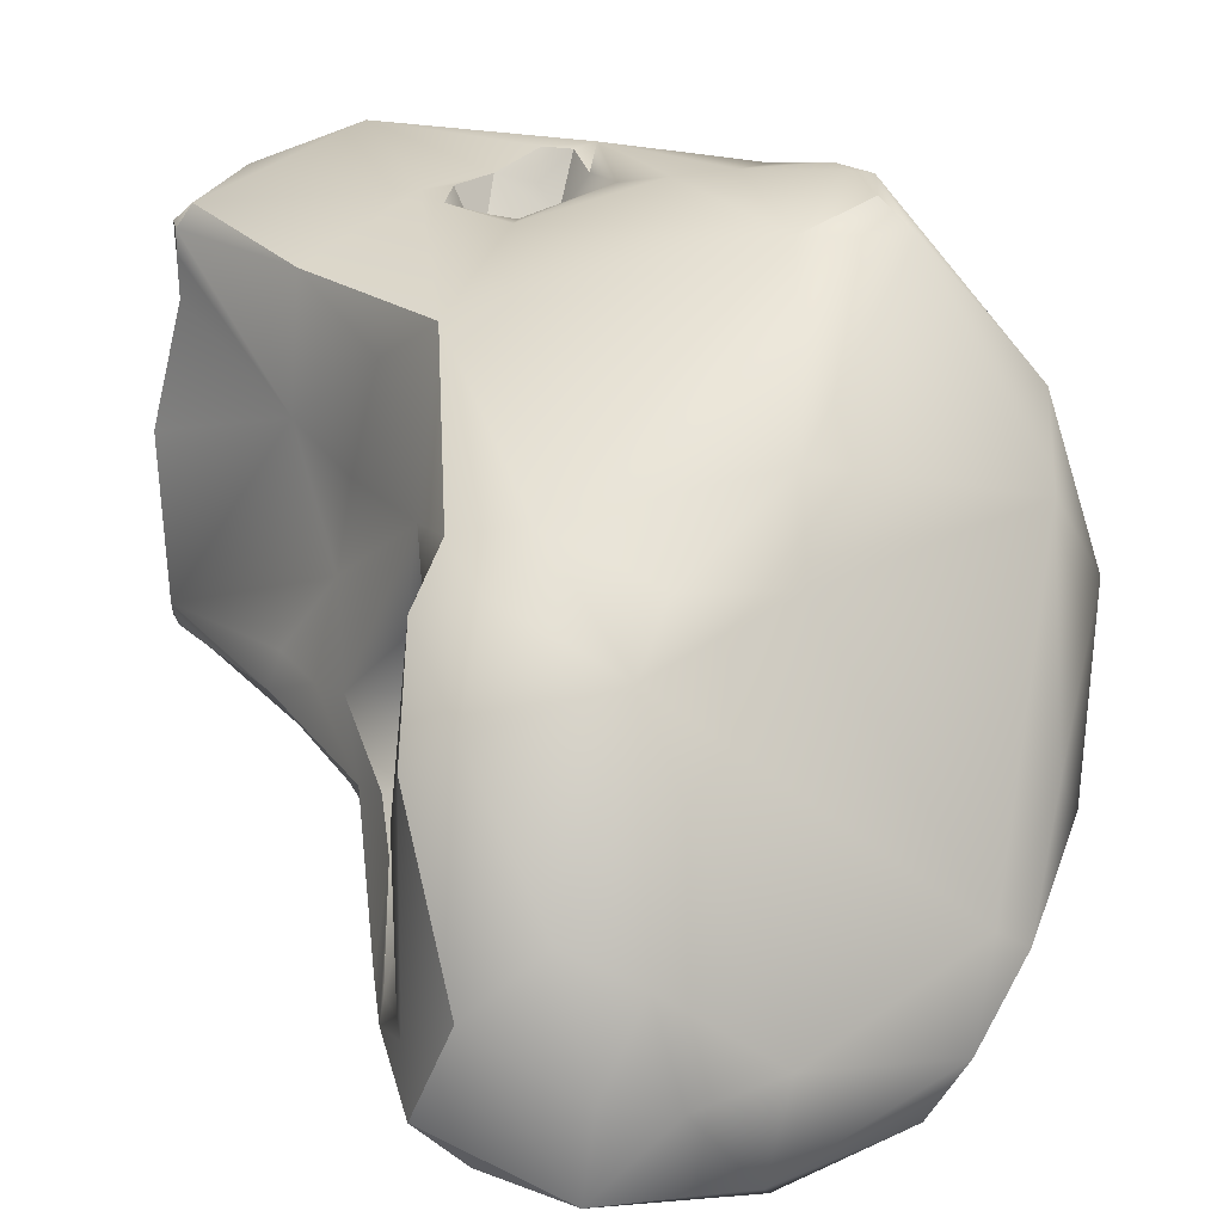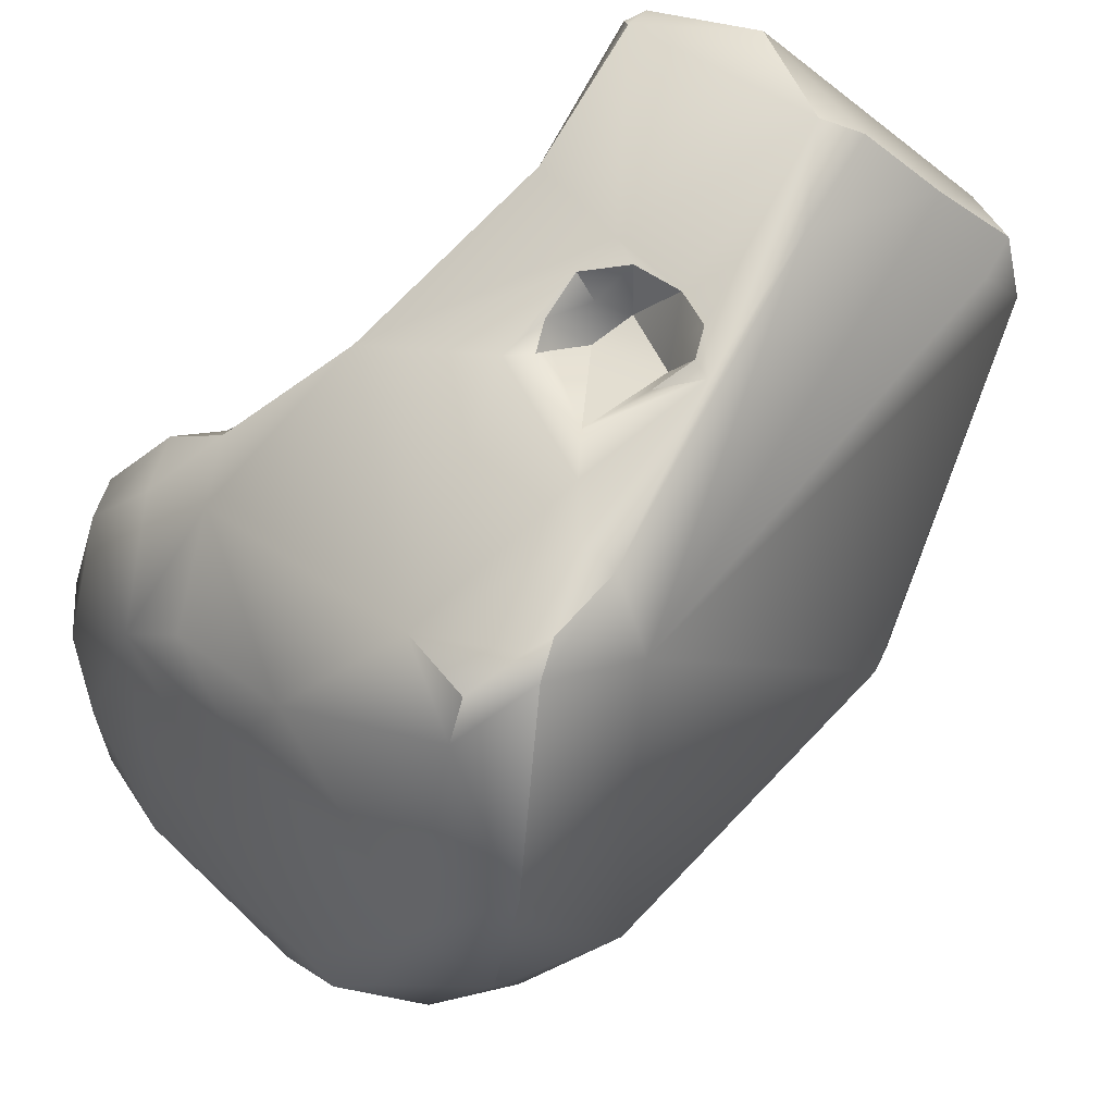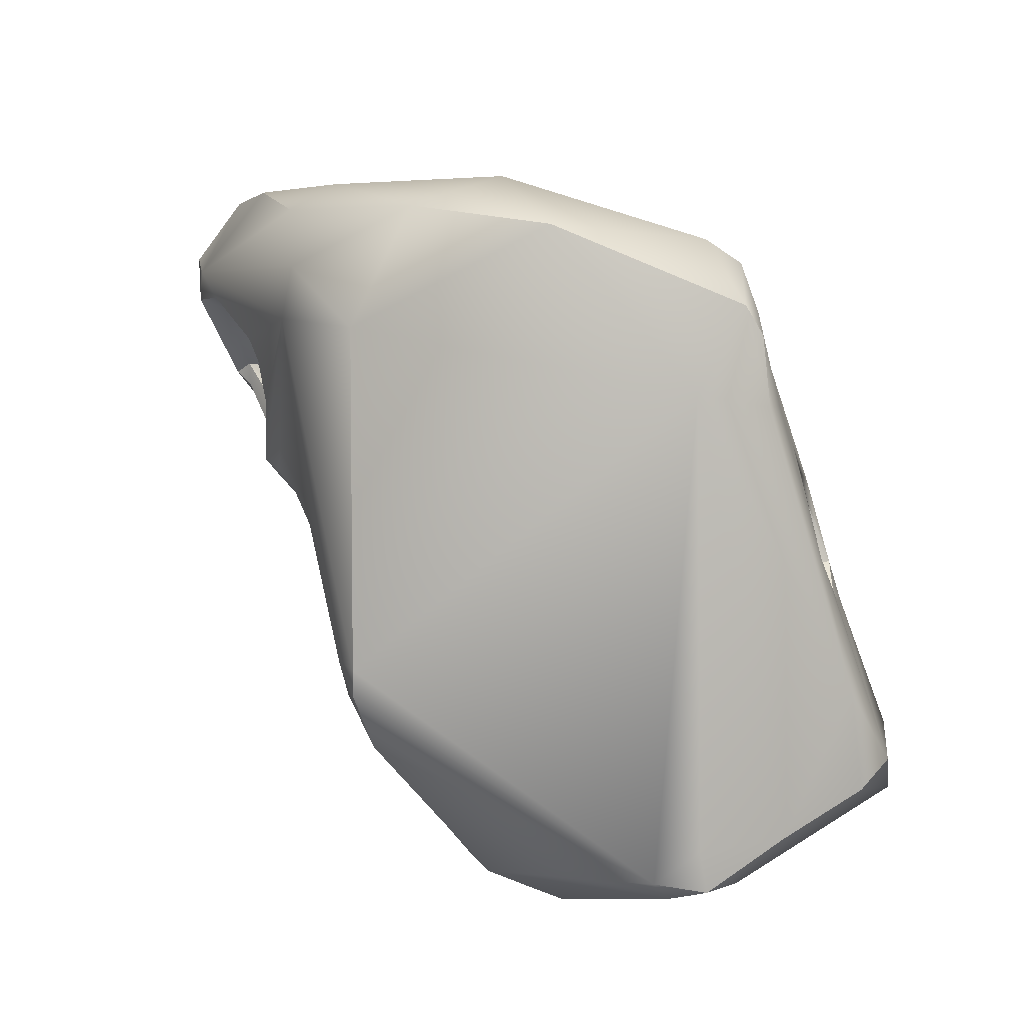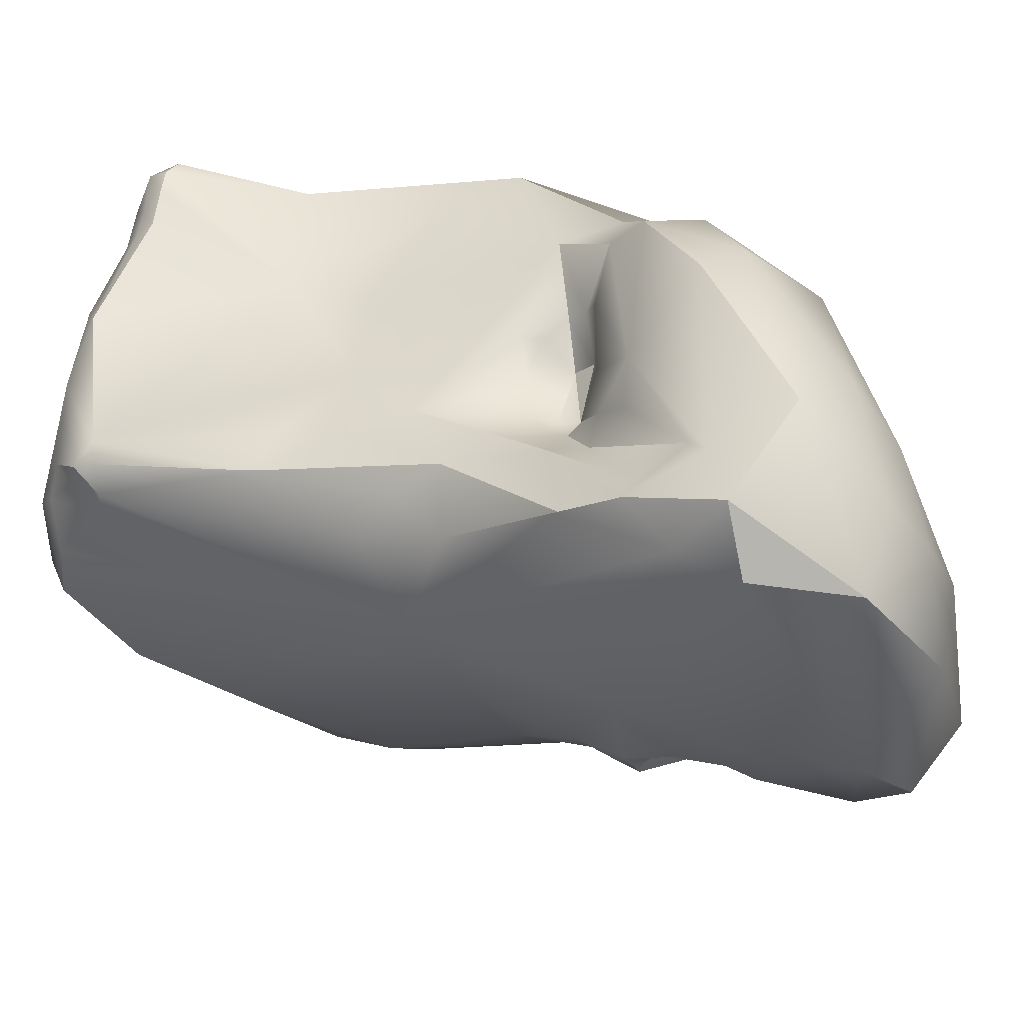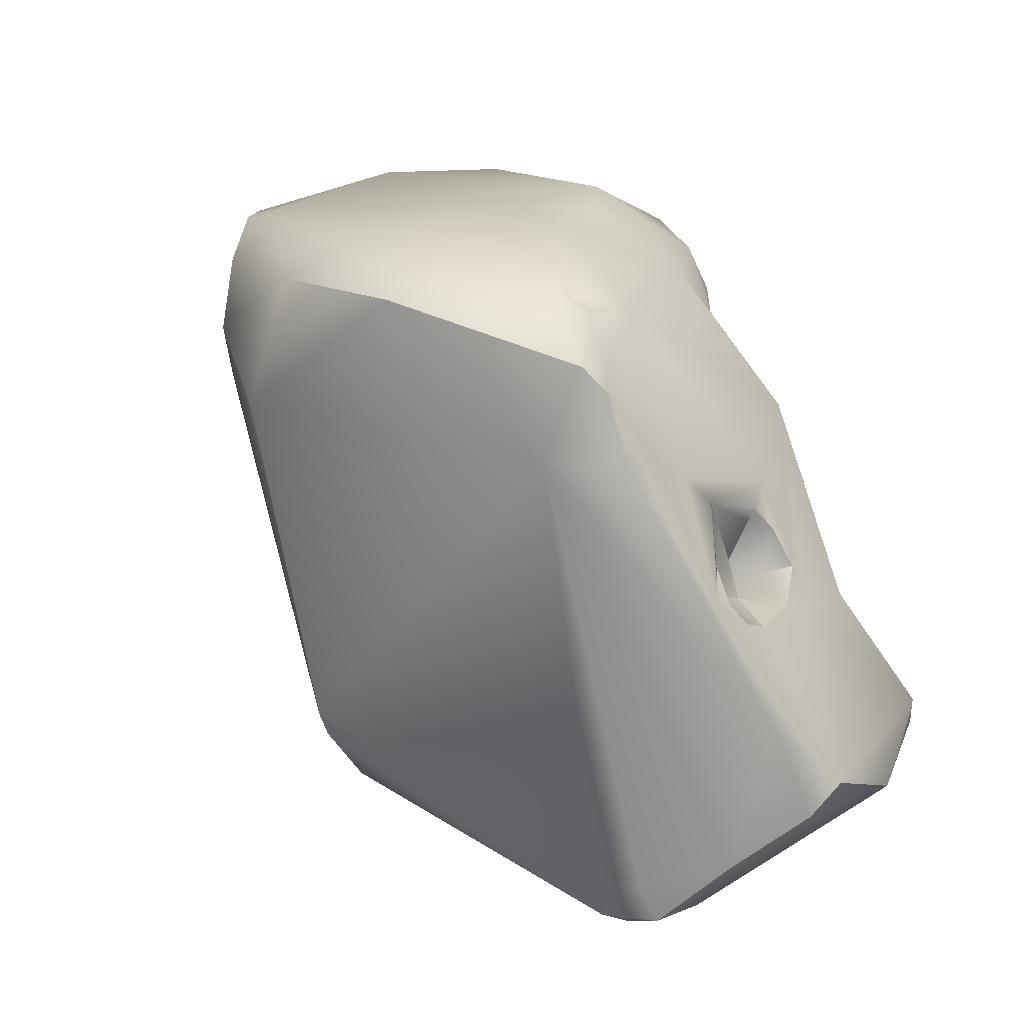
<metadata>
{"format":"obj","ext":"obj","renderer":"f3d","projection":"perspective","resolution":1024,"background":"white","views":[{"elev":13.7,"azim":164.3,"up":"+Z"},{"elev":73.1,"azim":-115.6,"up":"+Z"},{"elev":-19.7,"azim":-62.3,"up":"+Y"},{"elev":-37.0,"azim":120.3,"up":"+Z"},{"elev":-5.3,"azim":-36.4,"up":"+Y"}]}
</metadata>
<code>
v -273.4 -114.3 802.7
v -272.9 -112.9 801.6
v -273.9 -115.7 799.1
v -273.9 -113.6 800.3
v -273.7 -114.1 797.7
v -273.2 -114.8 797.2
v -273.3 -112.8 797.4
v -271.5 -117.1 804.5
v -271 -116 805.5
v -270.5 -117.1 805.4
v -269.9 -116.9 805.4
v -271.4 -115.6 805.4
v -271.5 -114.3 804.8
v -271 -115.6 805.5
v -271.1 -114.6 805.3
v -269.9 -114.4 804.8
v -271.7 -121.1 798
v -271.4 -121.5 797.8
v -271.5 -120.8 797.6
v -271 -121.3 797.4
v -270.7 -122.2 797.8
v -270.3 -118.4 796.4
v -271.4 -117.6 796.7
v -272.8 -112.1 798
v -271.7 -114.8 795.7
v -271.3 -114.4 795.7
v -272.2 -111.6 796.1
v -271.6 -111.4 796.4
v -271.2 -116.4 796
v -271.3 -115.5 795.7
v -270.9 -115.2 795.7
v -270.5 -116.9 795.8
v -270.5 -116.5 795.5
v -270.5 -116.2 795.1
v -271.7 -114.3 795.5
v -271.5 -113.1 794.6
v -271.6 -112.6 794.2
v -271.1 -113.2 794.6
v -271.2 -112.9 794
v -271.3 -111.1 794.8
v -270.9 -111.9 793.7
v -267.3 -121.5 805.6
v -268.7 -119.3 805.6
v -268.3 -119.3 805.5
v -268.4 -118.7 805.2
v -268 -119.7 805.5
v -267.3 -119.7 805.2
v -269.1 -117.2 805.3
v -268.5 -117.6 805.2
v -267.1 -117.6 804.7
v -267.1 -123.8 804.1
v -267.8 -119.4 805
v -268 -119.1 804.6
v -267 -119.1 804.2
v -267.1 -117.8 804.6
v -267.1 -118.4 804.1
v -269.4 -112.5 802.2
v -269.2 -111.8 800.8
v -267.8 -124.8 802.9
v -267.8 -124.8 802.2
v -267.1 -124.5 803.1
v -268.4 -124.7 802.2
v -268.2 -124.1 802.9
v -267.1 -123.8 798.2
v -268.7 -122.5 797.4
v -269.5 -114.9 796
v -269.6 -114.2 795.8
v -268.5 -110 795.4
v -268.1 -118.1 796
v -270.2 -116.5 795.3
v -270.2 -115.8 795.2
v -270.2 -116.1 795.1
v -269.7 -117 795.6
v -269.9 -116.2 795.1
v -269.9 -115.5 795
v -269.4 -115 795.6
v -269.6 -115.2 794.6
v -267.9 -115.4 794.7
v -269.7 -114.8 794.8
v -269.9 -113.8 794.3
v -269.8 -113.9 793.9
v -269.7 -114.2 794.2
v -269.3 -114.2 794
v -268.9 -111.9 793
v -268.2 -110.2 793.8
v -266 -122.3 805.7
v -266.6 -119.3 805
v -266.1 -119.3 805
v -266.3 -118.6 804.9
v -266.7 -117.9 804.8
v -266.9 -117.2 804.7
v -266.3 -122.9 805.3
v -265.6 -123.5 803.5
v -264.3 -122.4 805.1
v -266.7 -118.7 804.5
v -264.3 -118.9 804
v -265.5 -115.5 803.7
v -265 -116.7 803.1
v -265.1 -113.4 801.4
v -265 -114.5 801.4
v -267.5 -111.7 800.9
v -266.1 -112.8 801.6
v -265.3 -112.1 801
v -265.7 -123.9 801.8
v -264.3 -123.5 802.1
v -264.2 -119.1 801.9
v -264.8 -117.6 801.3
v -264.6 -118 799.9
v -265.7 -114.6 799.3
v -265.2 -114.5 799.9
v -265.5 -114.2 799.2
v -264.8 -113.5 800.8
v -265.1 -114.9 799.6
v -265.1 -114.1 799.8
v -265 -115.2 799.7
v -265.1 -115.1 799.3
v -265.1 -115.2 799
v -265.2 -114 798.7
v -264.8 -113.8 799.7
v -266.8 -111 800
v -266.4 -123.3 797.4
v -264.9 -124.1 798.7
v -264.9 -123.8 798
v -264.3 -123.3 798.2
v -266.3 -118 796.2
v -265 -118.1 796.9
v -264.5 -116.8 798.6
v -264.6 -117.2 797.2
v -265.5 -114.8 798.2
v -265.5 -114.5 798.2
v -265.1 -115.1 798.3
v -265.2 -114.9 797.9
v -265.2 -114.6 797.7
v -265 -116.6 796.4
v -264.9 -113.9 797.6
v -264.7 -115.3 797.6
v -264.5 -116.4 797.4
v -264.6 -114.6 797
v -264.8 -114 796.9
v -267.1 -109.8 795.1
v -266.7 -109.9 796.6
v -266.1 -110 795.2
v -265.6 -110.1 797.2
v -266 -110.4 793.8
v -263 -121.3 804.4
v -263.4 -121.8 804.2
v -263.1 -121.4 803.8
v -263.4 -121.9 803.4
v -263.1 -121.5 803.3
v -263.2 -120.9 804.7
v -263 -120.9 804.4
v -263 -121 804
v -263 -121.1 803.3
v -263 -122.2 801.8
v -262.9 -122.4 800.3
v -262.7 -121.9 801.3
v -264.5 -112.8 800.6
v -264.7 -111.2 799.5
v -264.1 -111.7 798.9
v -263.8 -123.5 798.9
v -263.6 -123.1 798.8
v -263.2 -122.7 799
v -263.4 -122.5 798.6
v -263.7 -122.1 798.2
v -263.3 -121.8 798.1
v -262.8 -121.7 798.8
v -262.9 -122.1 798.5
v -263 -121.7 798.5
v -264 -119 798.7
v -264.3 -117.9 798.5
v -263.9 -119.3 798
v -264.5 -113.2 797.1
v -264.3 -113 797.9
v -264.2 -113.1 795.7
v -264.3 -114.3 795.6
v -264.1 -113.1 795.3
v -264.1 -112 795.8
v -264.1 -111.8 795.6
v -264.5 -110.5 796.2
v -264.6 -112.6 794.5
v -265 -111.7 793.8
v -264.1 -111.5 794.6
v -271.7 -121.1 798
v -271.4 -121.5 797.8
v -271.7 -114.8 795.7
v -272.2 -111.6 796.1
v -271.3 -115.5 795.7
v -271.7 -114.3 795.5
v -271.5 -113.1 794.6
v -271.2 -112.9 794
v -271.3 -111.1 794.8
v -270.9 -111.9 793.7
v -270.9 -111.9 793.7
v -268.3 -119.3 805.5
v -268.3 -119.3 805.5
v -268.4 -118.7 805.2
v -268 -119.7 805.5
v -267.3 -119.7 805.2
v -267.3 -119.7 805.2
v -268.5 -117.6 805.2
v -267.1 -117.6 804.7
v -267.1 -123.8 804.1
v -268 -119.1 804.6
v -268 -119.1 804.6
v -267 -119.1 804.2
v -267 -119.1 804.2
v -267 -119.1 804.2
v -267.1 -117.8 804.6
v -267.1 -118.4 804.1
v -267.1 -118.4 804.1
v -267.8 -124.8 802.9
v -267.8 -124.8 802.9
v -267.8 -124.8 802.9
v -267.8 -124.8 802.2
v -269.5 -114.9 796
v -269.5 -114.9 796
v -269.5 -114.9 796
v -269.6 -114.2 795.8
v -269.6 -114.2 795.8
v -269.6 -114.2 795.8
v -270.2 -115.8 795.2
v -269.9 -116.2 795.1
v -269.9 -115.5 795
v -269.9 -115.5 795
v -269.9 -115.5 795
v -269.9 -115.5 795
v -269.4 -115 795.6
v -269.7 -114.8 794.8
v -269.9 -113.8 794.3
v -269.9 -113.8 794.3
v -269.8 -113.9 793.9
v -269.8 -113.9 793.9
v -266 -122.3 805.7
v -266.6 -119.3 805
v -266.6 -119.3 805
v -266.3 -118.6 804.9
v -266.3 -118.6 804.9
v -266.7 -117.9 804.8
v -266.3 -122.9 805.3
v -264.3 -122.4 805.1
v -264.3 -118.9 804
v -265.5 -115.5 803.7
v -265.1 -113.4 801.4
v -265 -114.5 801.4
v -265.7 -114.6 799.3
v -265.7 -114.6 799.3
v -265.7 -114.6 799.3
v -265.2 -114.5 799.9
v -265.5 -114.2 799.2
v -264.8 -113.5 800.8
v -264.9 -123.8 798
v -265.5 -114.5 798.2
v -265.5 -114.5 798.2
v -265.5 -114.5 798.2
v -265.2 -114.6 797.7
v -264.7 -115.3 797.6
v -264.5 -116.4 797.4
v -264.6 -114.6 797
v -264.8 -114 796.9
v -266 -110.4 793.8
v -266 -110.4 793.8
v -263 -121.3 804.4
v -263.2 -120.9 804.7
v -263 -120.9 804.4
v -263 -120.9 804.4
v -263 -121 804
v -263 -121.1 803.3
v -262.7 -121.9 801.3
v -264.5 -112.8 800.6
v -262.9 -122.1 798.5
v -263.9 -119.3 798
v -264.3 -114.2 795.5
v -264.3 -114.2 795.5
v -264.1 -113.1 795.3
v -264.1 -111.5 794.6
v -264.1 -111.5 794.6
v -273.4 -114.3 802.7
v -271 -116 805.5
v -271.4 -115.6 805.4
v -271.1 -114.6 805.3
v -270.5 -116.2 795.1
v -269.9 -116.2 795.1
v -269.6 -115.2 794.6
v -269.7 -114.2 794.2
v -266.3 -118.6 804.9
v -266.4 -123.3 797.4
v -264.9 -124.1 798.7
v -264.9 -123.8 798
v -264.1 -111.7 798.9
v -264.5 -110.5 796.2
v -265 -111.7 793.8
v -264.1 -111.5 794.6
g grp1
f 8 1 3
f 2 4 277
f 2 24 4
f 1 4 3
f 4 5 3
f 4 7 5
f 4 24 7
f 3 5 6
f 8 12 1
f 10 12 8
f 9 14 279
f 278 12 10
f 42 10 8
f 42 43 10
f 10 43 11
f 10 11 9
f 11 14 9
f 43 48 11
f 48 16 11
f 277 279 13
f 15 279 14
f 15 13 279
f 13 16 57
f 2 13 57
f 280 16 13
f 14 16 15
f 2 277 13
f 2 57 58
f 28 24 2
f 2 58 28
f 8 3 17
f 3 6 183
f 8 17 62
f 18 62 17
f 184 183 19
f 18 21 62
f 21 184 20
f 65 21 20
f 184 19 20
f 20 19 23
f 65 20 69
f 62 21 64
f 64 21 65
f 69 20 22
f 183 6 19
f 19 6 23
f 23 22 20
f 23 6 29
f 29 6 34
f 32 22 23
f 29 32 23
f 66 31 26
f 24 27 7
f 6 5 37
f 37 5 7
f 28 27 24
f 35 25 6
f 35 6 36
f 36 6 37
f 31 185 26
f 185 188 26
f 67 26 38
f 7 186 37
f 37 186 40
f 27 28 191
f 37 40 41
f 34 6 30
f 6 25 30
f 185 31 187
f 32 29 33
f 33 29 34
f 31 281 187
f 22 32 73
f 32 33 73
f 73 33 70
f 74 70 34
f 70 33 34
f 281 71 72
f 71 281 31
f 281 72 282
f 26 188 38
f 38 188 189
f 39 36 37
f 190 38 189
f 39 37 192
f 39 192 84
f 42 92 86
f 42 86 43
f 51 42 8
f 44 45 43
f 43 196 49
f 52 194 46
f 197 44 43
f 53 194 52
f 195 203 196
f 196 203 49
f 47 52 46
f 43 86 197
f 197 86 198
f 11 16 14
f 91 48 49
f 48 43 49
f 91 16 48
f 50 91 49
f 49 55 50
f 95 90 56
f 208 56 90
f 208 90 201
f 50 238 91
f 91 97 16
f 61 239 202
f 61 202 59
f 92 42 51
f 94 239 61
f 47 53 52
f 54 53 47
f 205 209 204
f 206 199 87
f 234 95 207
f 56 207 95
f 209 200 204
f 210 55 49
f 102 16 97
f 101 58 57
f 58 101 120
f 62 211 63
f 212 60 61
f 213 62 214
f 62 63 8
f 63 51 8
f 63 211 51
f 61 60 93
f 28 58 120
f 68 28 120
f 62 64 214
f 65 69 125
f 73 69 22
f 215 218 76
f 66 26 219
f 28 68 191
f 68 85 191
f 141 140 68
f 140 85 68
f 69 73 78
f 216 71 31
f 74 73 70
f 71 75 72
f 72 223 282
f 221 217 227
f 74 78 73
f 224 221 227
f 76 79 225
f 226 77 222
f 226 228 77
f 74 283 78
f 38 190 81
f 79 76 80
f 76 218 80
f 220 38 229
f 228 230 77
f 77 230 82
f 83 283 284
f 82 230 231
f 38 81 229
f 232 39 84
f 283 83 78
f 83 284 232
f 232 84 83
f 191 85 193
f 85 84 193
f 85 144 84
f 86 88 198
f 198 88 235
f 88 89 235
f 91 89 97
f 238 285 91
f 97 89 88
f 239 94 233
f 61 93 94
f 240 150 86
f 86 150 88
f 94 93 146
f 146 93 148
f 105 148 93
f 236 95 234
f 237 90 95
f 96 97 88
f 98 241 106
f 241 98 242
f 242 98 100
f 98 107 100
f 107 98 106
f 102 57 16
f 102 97 99
f 243 242 100
f 243 100 112
f 57 102 101
f 99 103 102
f 103 120 102
f 101 102 120
f 243 112 157
f 103 99 269
f 104 93 60
f 105 93 104
f 105 104 122
f 107 108 100
f 106 108 107
f 108 127 100
f 108 106 166
f 169 108 166
f 108 169 170
f 108 170 127
f 110 109 111
f 111 130 118
f 245 252 249
f 253 246 129
f 114 110 111
f 116 113 115
f 247 113 116
f 247 248 113
f 117 247 116
f 247 117 129
f 117 131 129
f 248 100 115
f 110 114 244
f 250 244 114
f 100 127 115
f 112 114 119
f 115 113 248
f 114 111 119
f 115 127 117
f 115 117 116
f 119 111 118
f 117 127 131
f 119 173 112
f 118 173 119
f 103 158 120
f 173 157 112
f 158 143 120
f 64 65 121
f 123 64 121
f 104 60 122
f 287 214 64
f 123 287 64
f 251 286 125
f 160 105 122
f 288 160 122
f 288 124 160
f 124 251 125
f 124 161 160
f 161 124 164
f 125 164 124
f 286 65 125
f 165 164 125
f 165 125 126
f 78 125 69
f 128 126 134
f 127 170 137
f 131 132 129
f 133 129 132
f 133 253 129
f 134 126 125
f 137 136 127
f 256 131 127
f 132 131 256
f 255 135 254
f 135 118 130
f 256 133 132
f 135 255 139
f 170 171 137
f 138 133 256
f 259 133 138
f 271 128 257
f 257 128 134
f 175 134 125
f 118 135 173
f 120 141 68
f 143 141 120
f 141 142 140
f 260 140 142
f 143 142 141
f 78 83 84
f 181 78 84
f 125 78 181
f 140 260 85
f 144 181 84
f 261 182 291
f 179 260 142
f 150 240 145
f 151 150 145
f 262 146 147
f 262 94 146
f 146 148 147
f 147 148 149
f 153 147 149
f 149 148 156
f 262 147 152
f 264 262 152
f 153 152 147
f 149 156 153
f 267 268 106
f 96 88 150
f 263 265 241
f 241 265 106
f 265 266 106
f 266 267 106
f 105 154 148
f 154 105 155
f 156 148 154
f 156 155 166
f 154 155 156
f 106 268 166
f 158 103 269
f 179 143 158
f 159 158 269
f 157 173 289
f 179 158 159
f 290 289 178
f 178 289 173
f 160 155 105
f 162 155 160
f 162 160 161
f 161 164 163
f 163 162 161
f 167 163 164
f 155 162 270
f 155 270 166
f 163 167 162
f 165 126 271
f 166 168 171
f 167 164 165
f 165 271 168
f 166 270 168
f 270 165 168
f 169 166 171
f 169 171 170
f 128 271 126
f 258 136 137
f 134 272 257
f 173 135 172
f 139 172 135
f 172 139 177
f 138 174 259
f 172 177 173
f 173 177 178
f 259 174 177
f 137 273 258
f 258 273 176
f 258 176 174
f 177 174 176
f 177 176 178
f 178 176 275
f 143 179 142
f 275 290 178
f 180 175 125
f 125 181 180
f 292 180 181
f 175 180 274
f 180 292 274
f 179 276 260

</code>
